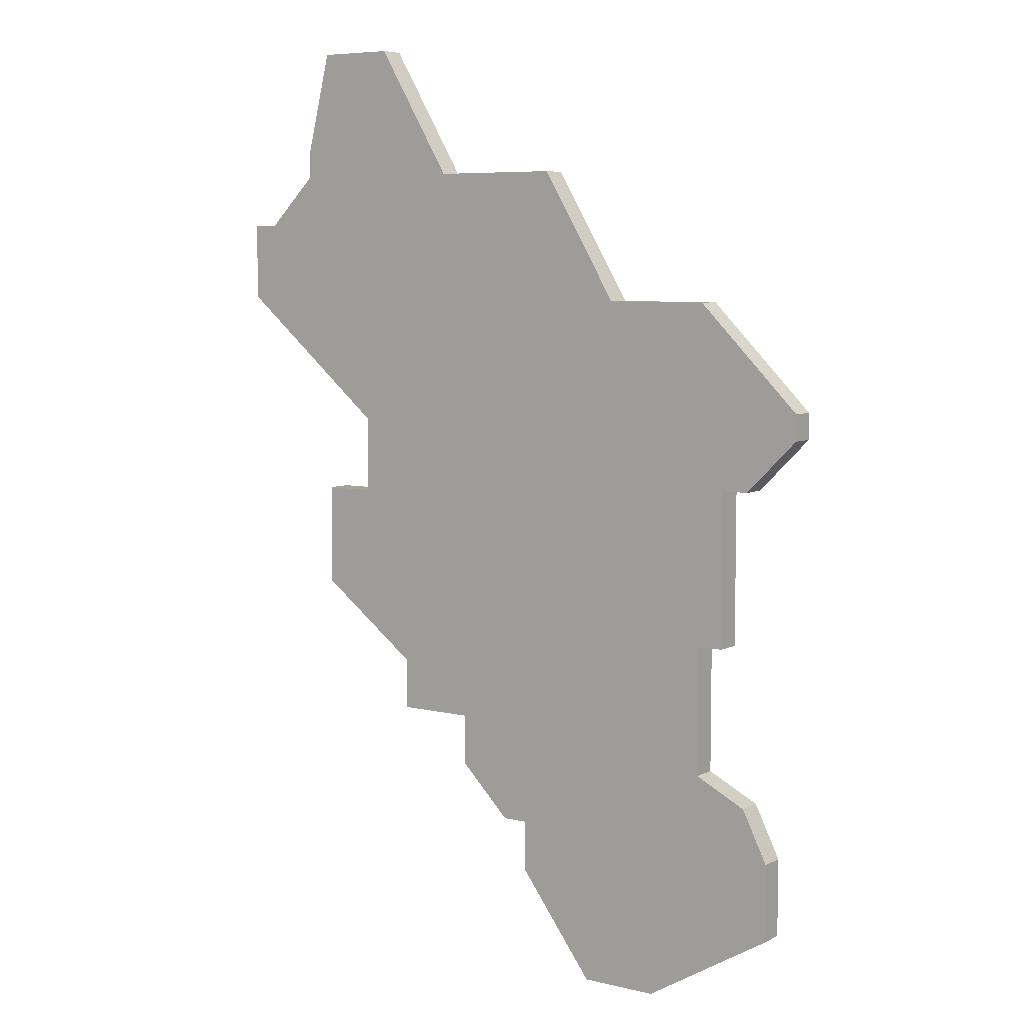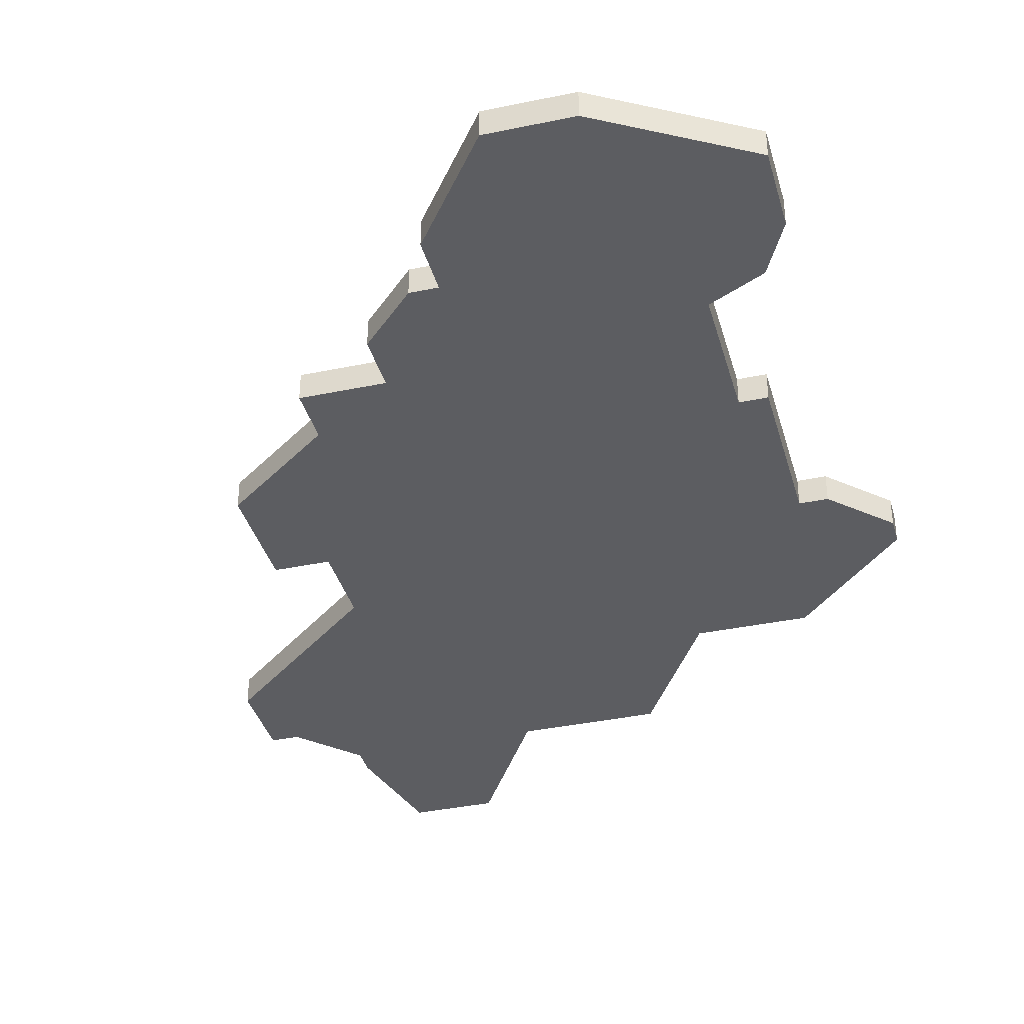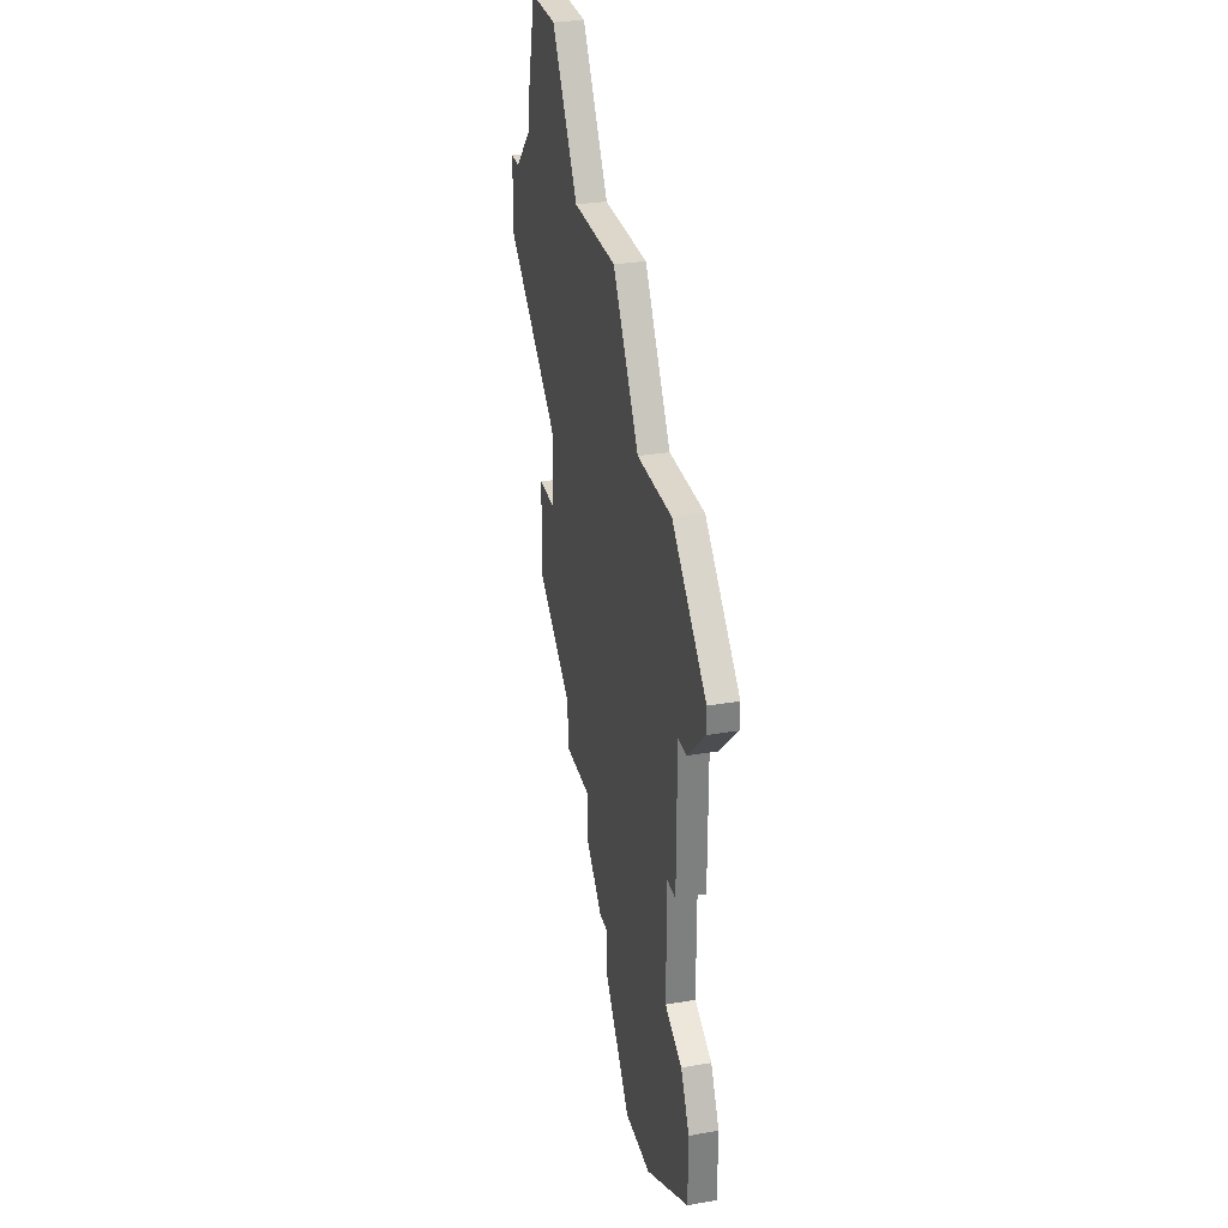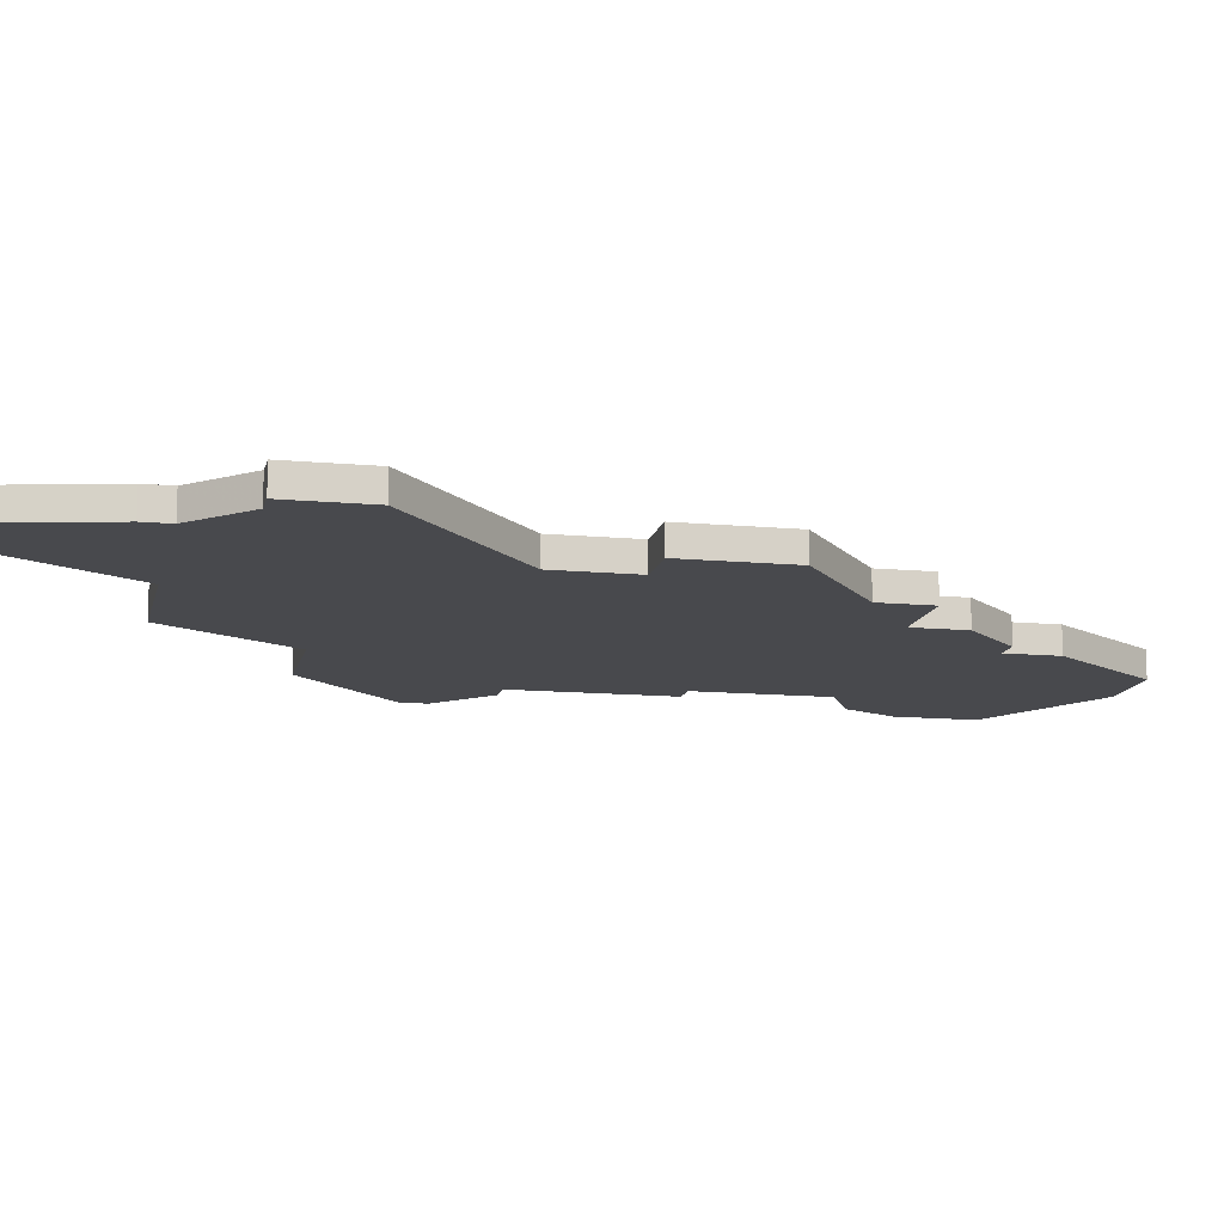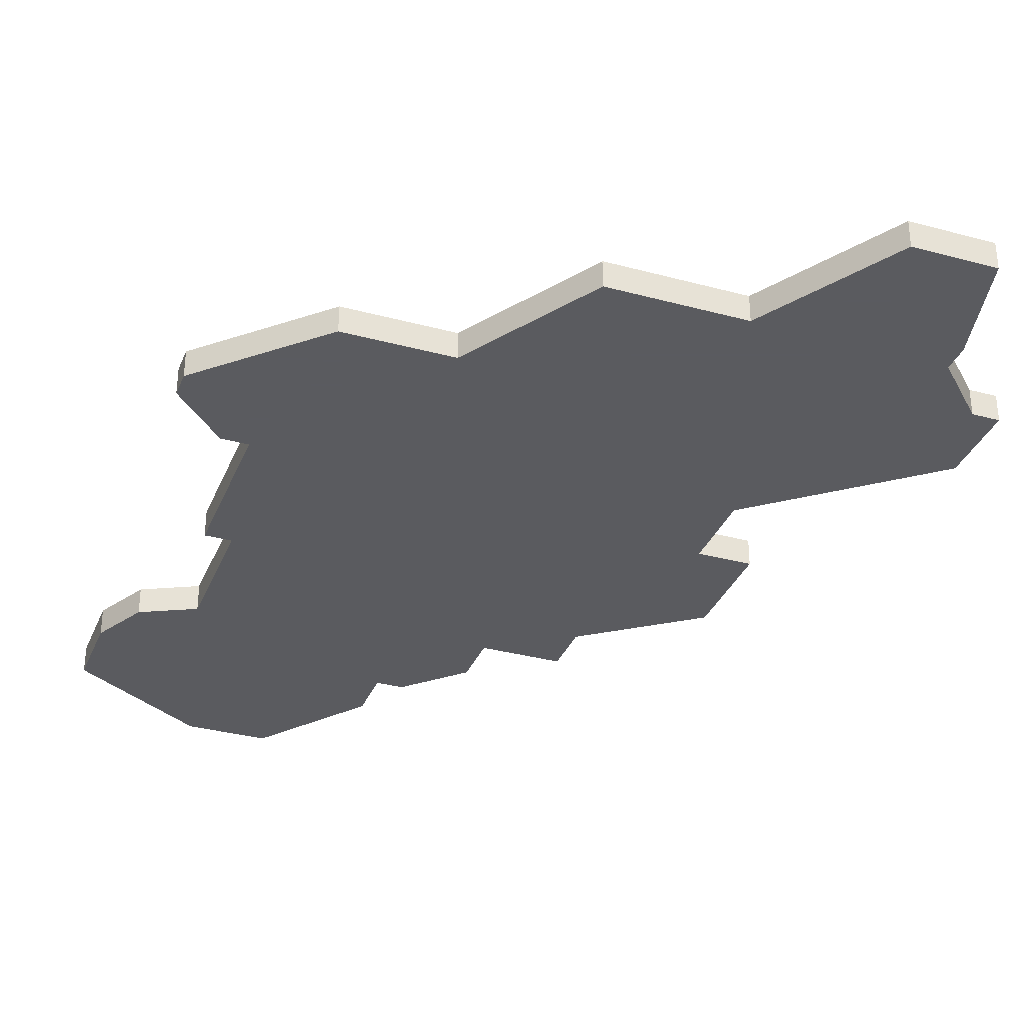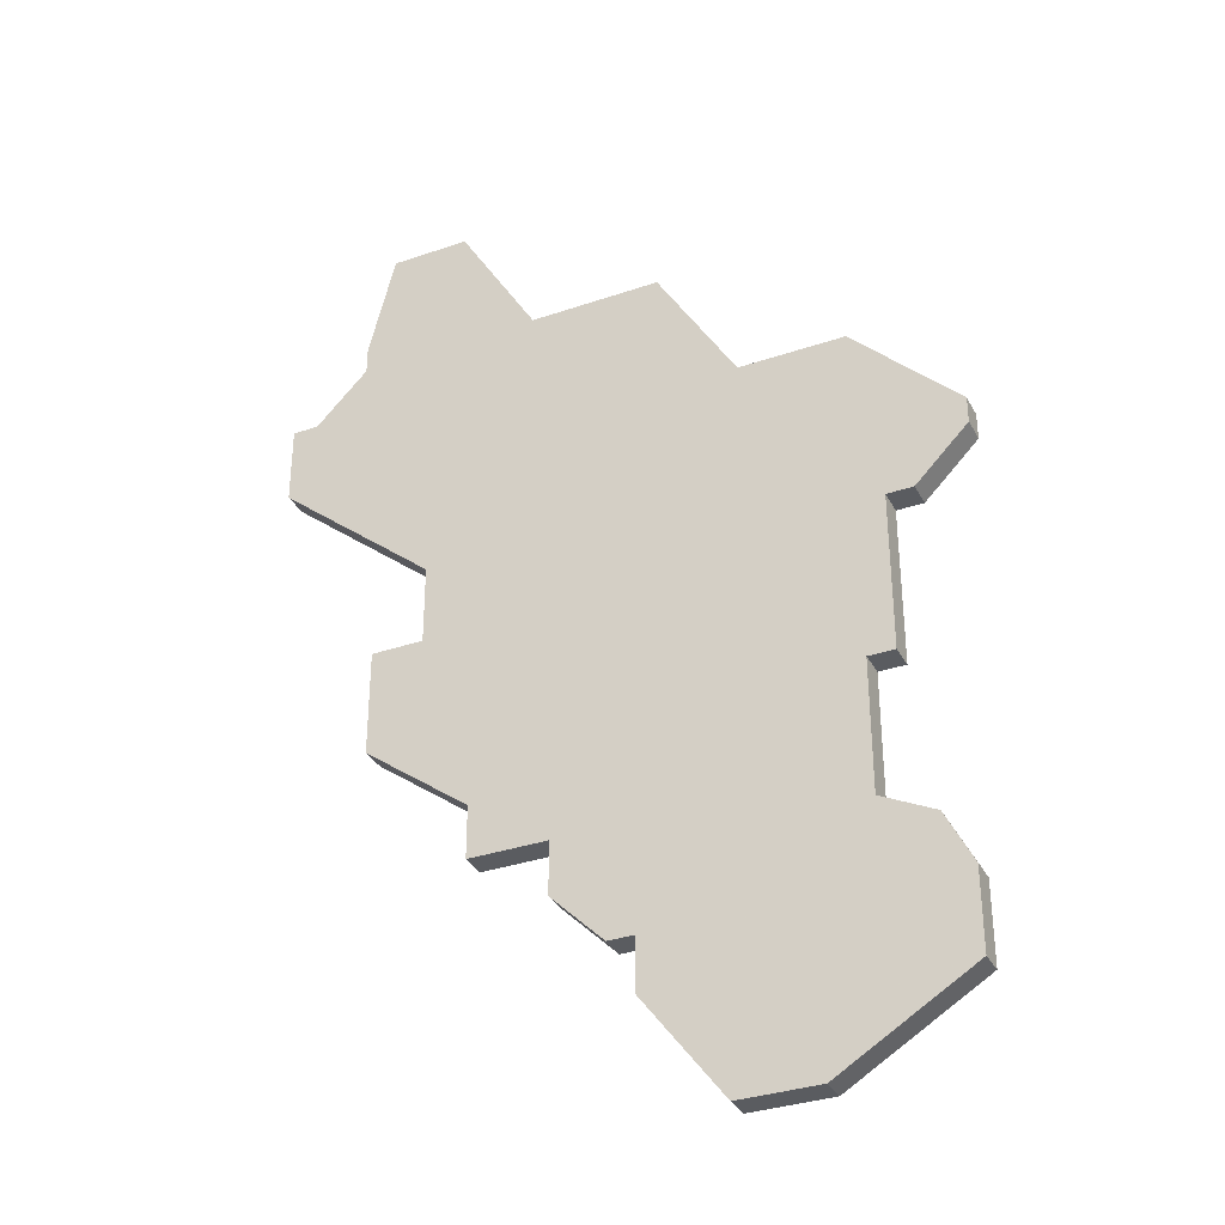
<metadata>
{"format":"obj","ext":"obj","renderer":"f3d","projection":"perspective","resolution":1024,"background":"white","views":[{"elev":6.7,"azim":35.1,"up":"+Y"},{"elev":-37.1,"azim":15.1,"up":"+Z"},{"elev":30.6,"azim":76.1,"up":"+Y"},{"elev":-12.5,"azim":-102.2,"up":"+Z"},{"elev":-33.5,"azim":159.7,"up":"+Z"},{"elev":-33.9,"azim":24.9,"up":"+Y"}]}
</metadata>
<code>
v 1177 -809 0
v 1177 -810 0
v 1175 -812 0
v 1174 -812 0
v 1174 -815 0
v 1180 -820 0
v 1180 -823 0
v 1178 -823 0
v 1178 -827 0
v 1182 -830 0
v 1182 -832 0
v 1185 -832 0
v 1185 -834 0
v 1187 -836 0
v 1188 -836 0
v 1188 -838 0
v 1191 -842 0
v 1194 -842 0
v 1199 -839 0
v 1199 -836 0
v 1198 -834 0
v 1196 -833 0
v 1196 -828 0
v 1197 -828 0
v 1197 -822 0
v 1198 -822 0
v 1200 -820 0
v 1200 -819 0
v 1196 -815 0
v 1192 -815 0
v 1189 -810 0
v 1184 -810 0
v 1181 -805 0
v 1178 -805 0
v 1177 -809 1
v 1177 -810 1
v 1175 -812 1
v 1174 -812 1
v 1174 -815 1
v 1180 -820 1
v 1180 -823 1
v 1178 -823 1
v 1178 -827 1
v 1182 -830 1
v 1182 -832 1
v 1185 -832 1
v 1185 -834 1
v 1187 -836 1
v 1188 -836 1
v 1188 -838 1
v 1191 -842 1
v 1194 -842 1
v 1199 -839 1
v 1199 -836 1
v 1198 -834 1
v 1196 -833 1
v 1196 -828 1
v 1197 -828 1
v 1197 -822 1
v 1198 -822 1
v 1200 -820 1
v 1200 -819 1
v 1196 -815 1
v 1192 -815 1
v 1189 -810 1
v 1184 -810 1
v 1181 -805 1
v 1178 -805 1
f 2 1 34
f 5 4 3
f 9 8 7
f 12 11 10
f 14 13 12
f 17 16 15
f 19 18 17
f 21 20 19
f 25 24 23
f 27 26 25
f 29 28 27
f 32 31 30
f 34 33 32
f 5 3 2
f 10 9 7
f 15 14 12
f 19 17 15
f 22 21 19
f 29 27 25
f 2 34 32
f 6 5 2
f 10 7 6
f 19 15 12
f 29 25 23
f 2 32 30
f 12 10 6
f 22 19 12
f 30 29 23
f 6 2 30
f 22 12 6
f 30 23 22
f 22 6 30
f 68 35 36
f 37 38 39
f 41 42 43
f 44 45 46
f 46 47 48
f 49 50 51
f 51 52 53
f 53 54 55
f 57 58 59
f 59 60 61
f 61 62 63
f 64 65 66
f 66 67 68
f 36 37 39
f 41 43 44
f 46 48 49
f 49 51 53
f 53 55 56
f 59 61 63
f 66 68 36
f 36 39 40
f 40 41 44
f 46 49 53
f 57 59 63
f 64 66 36
f 40 44 46
f 46 53 56
f 57 63 64
f 64 36 40
f 40 46 56
f 56 57 64
f 64 40 56
f 36 35 2
f 2 35 1
f 37 36 3
f 3 36 2
f 38 37 4
f 4 37 3
f 39 38 5
f 5 38 4
f 40 39 6
f 6 39 5
f 41 40 7
f 7 40 6
f 42 41 8
f 8 41 7
f 43 42 9
f 9 42 8
f 44 43 10
f 10 43 9
f 45 44 11
f 11 44 10
f 46 45 12
f 12 45 11
f 47 46 13
f 13 46 12
f 48 47 14
f 14 47 13
f 49 48 15
f 15 48 14
f 50 49 16
f 16 49 15
f 51 50 17
f 17 50 16
f 52 51 18
f 18 51 17
f 53 52 19
f 19 52 18
f 54 53 20
f 20 53 19
f 55 54 21
f 21 54 20
f 56 55 22
f 22 55 21
f 57 56 23
f 23 56 22
f 58 57 24
f 24 57 23
f 59 58 25
f 25 58 24
f 60 59 26
f 26 59 25
f 61 60 27
f 27 60 26
f 62 61 28
f 28 61 27
f 63 62 29
f 29 62 28
f 64 63 30
f 30 63 29
f 65 64 31
f 31 64 30
f 66 65 32
f 32 65 31
f 67 66 33
f 33 66 32
f 35 68 1
f 1 68 34
f 68 67 34
f 34 67 33

</code>
